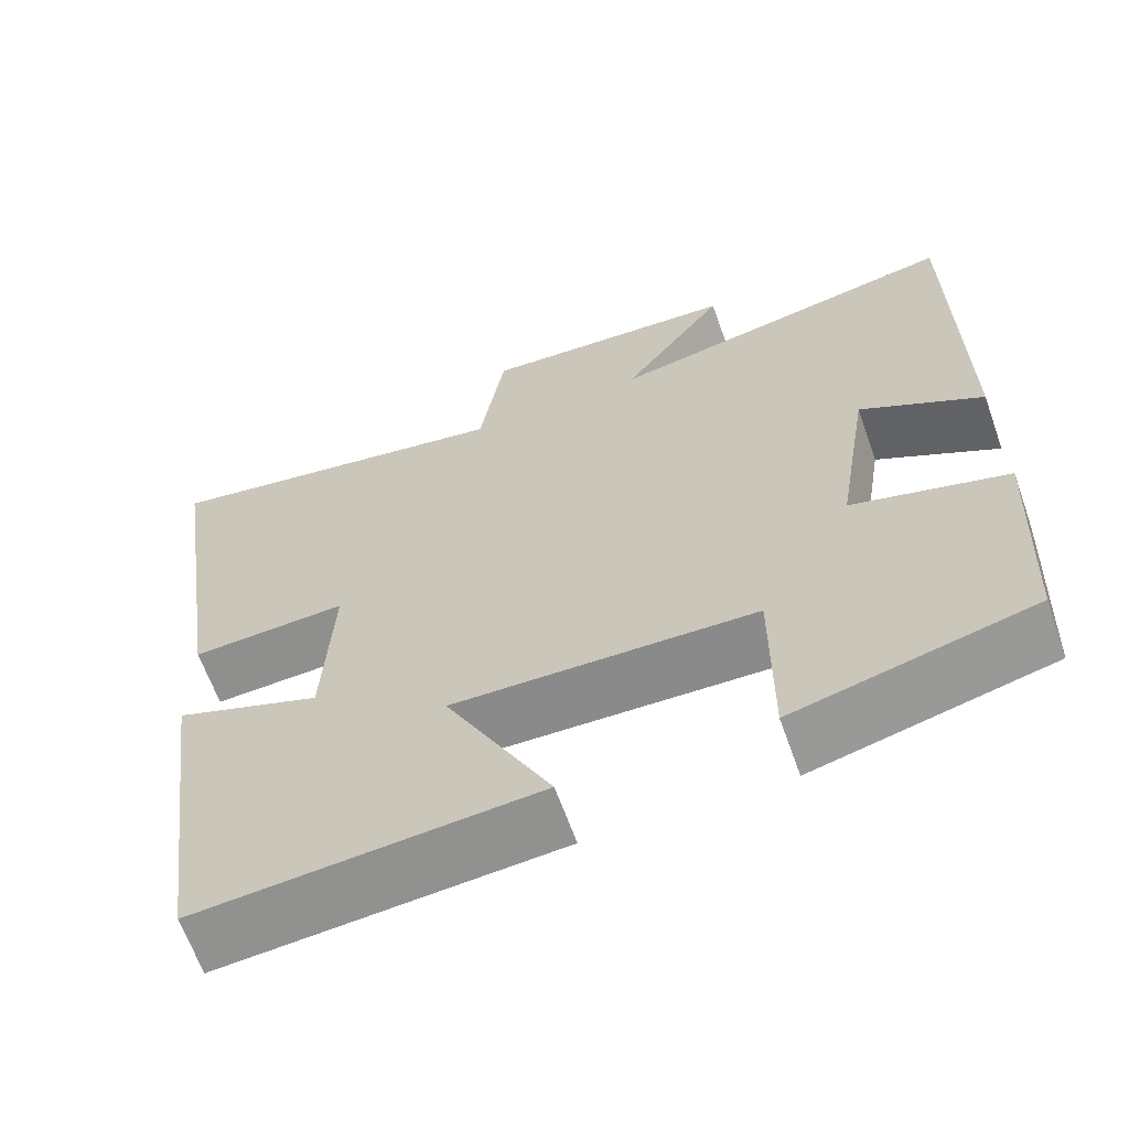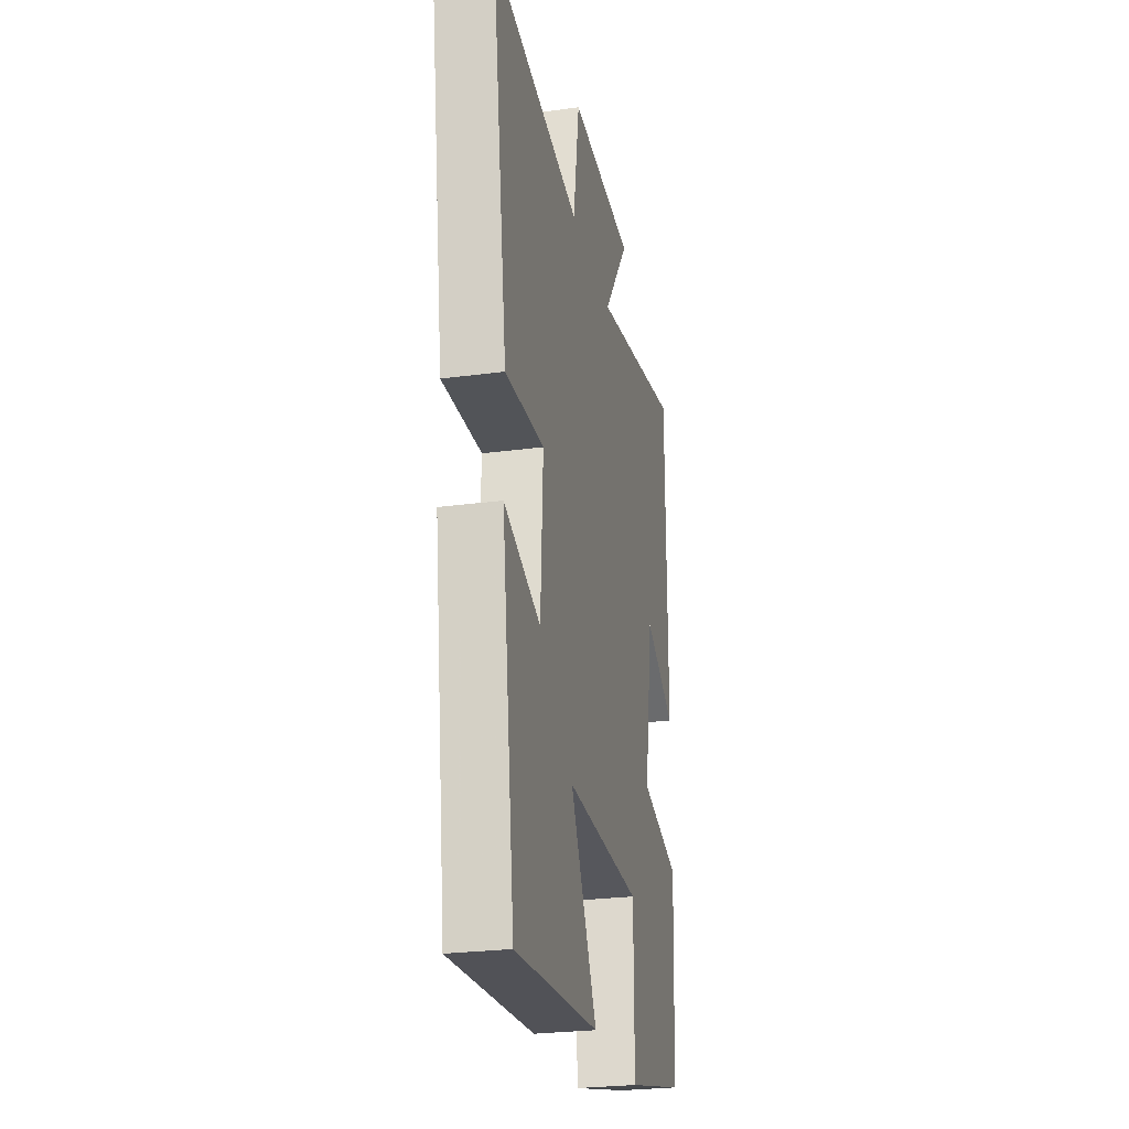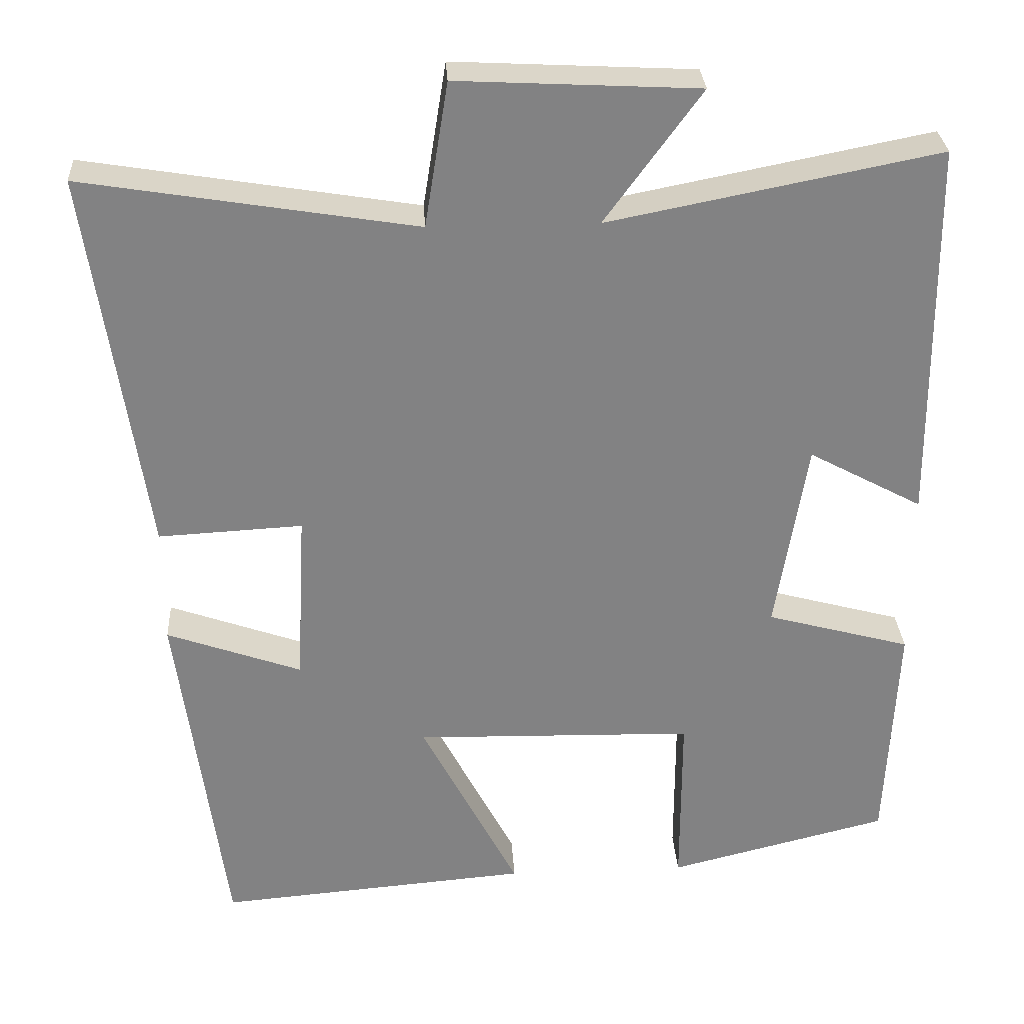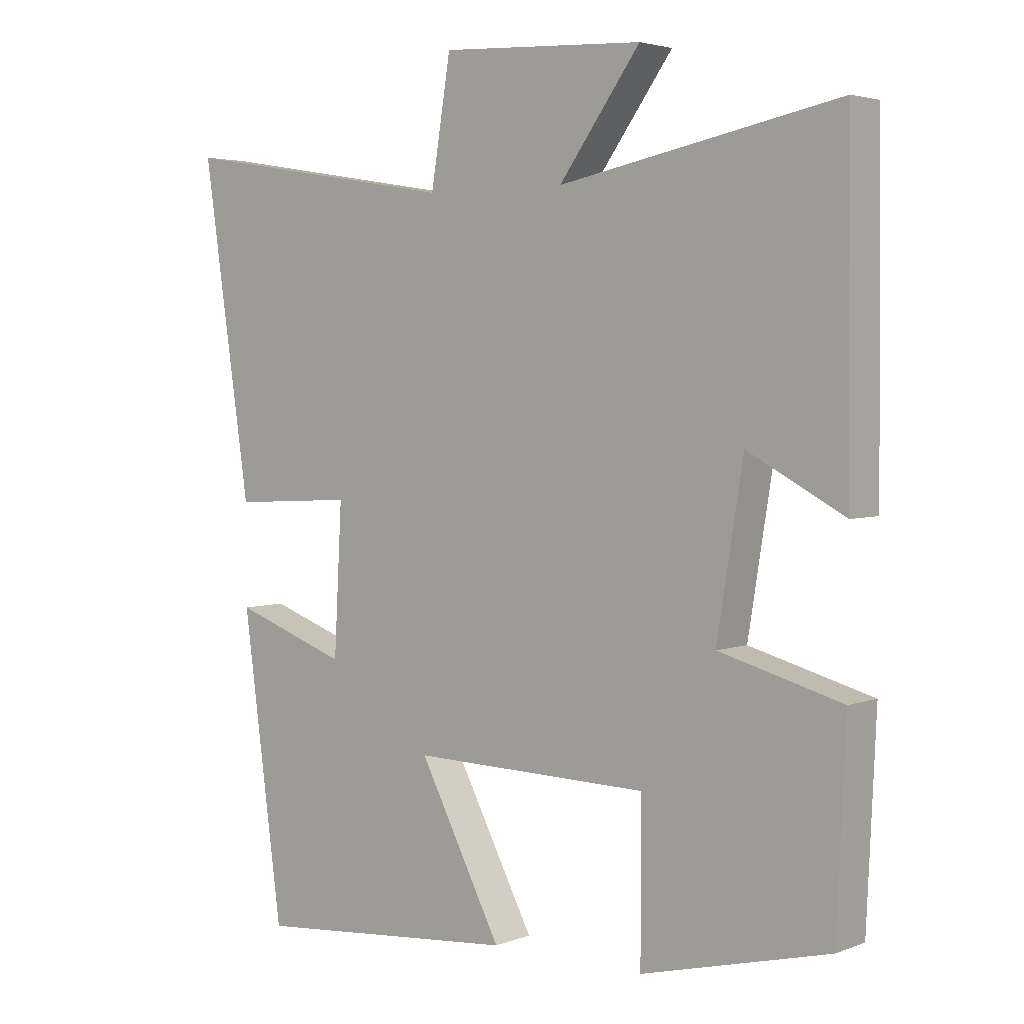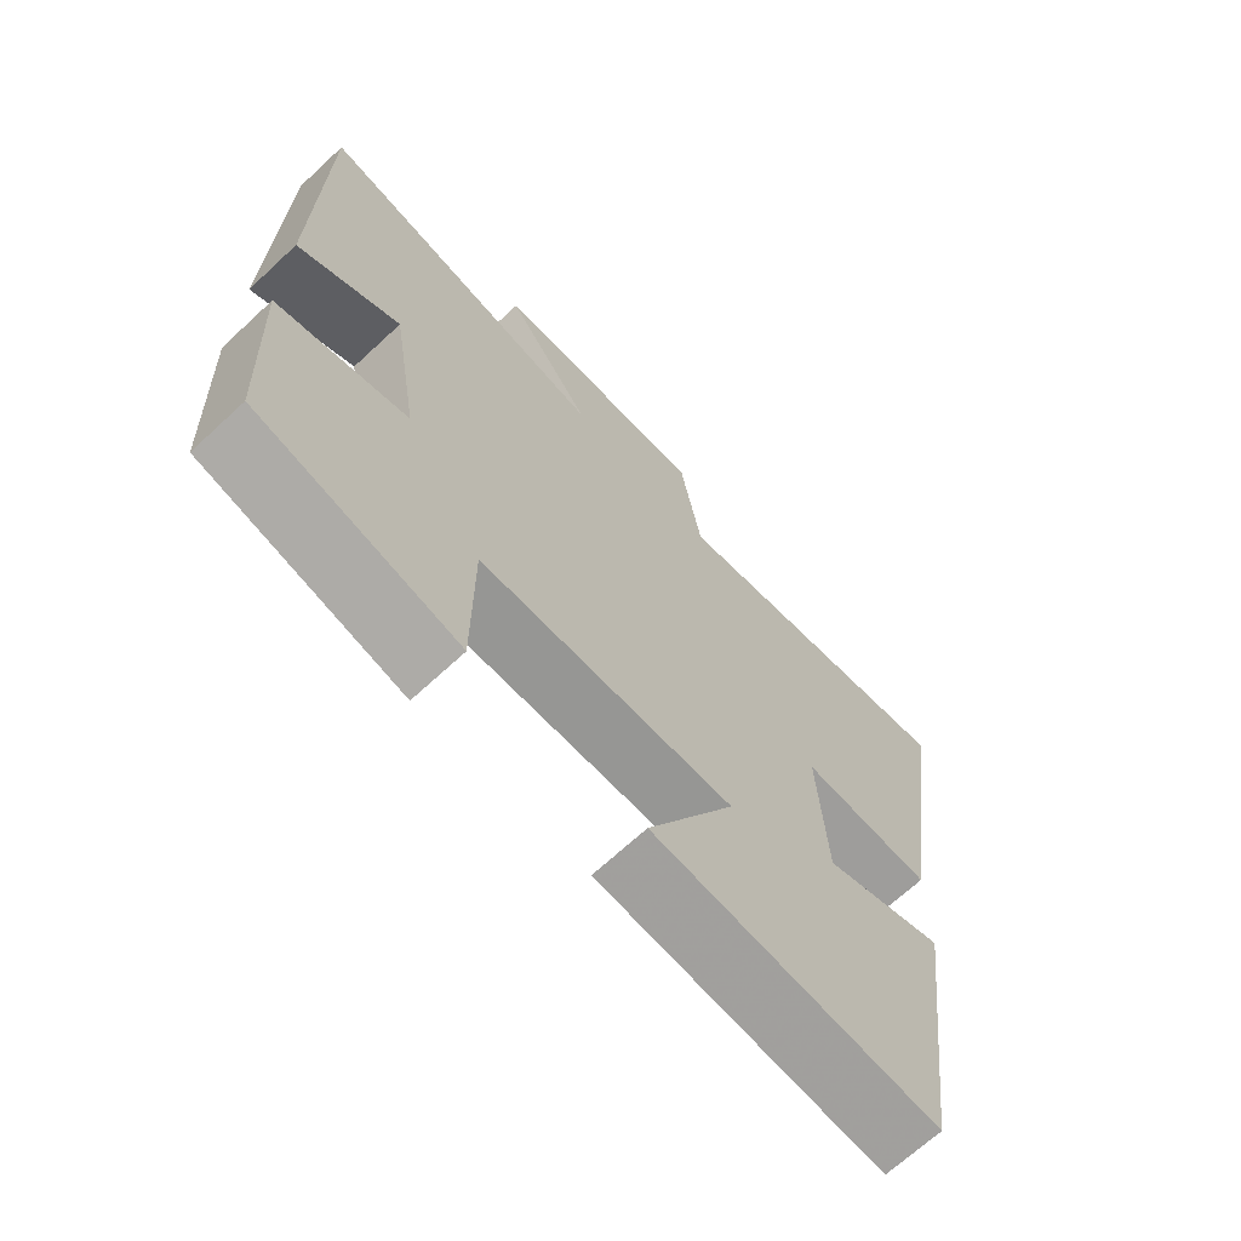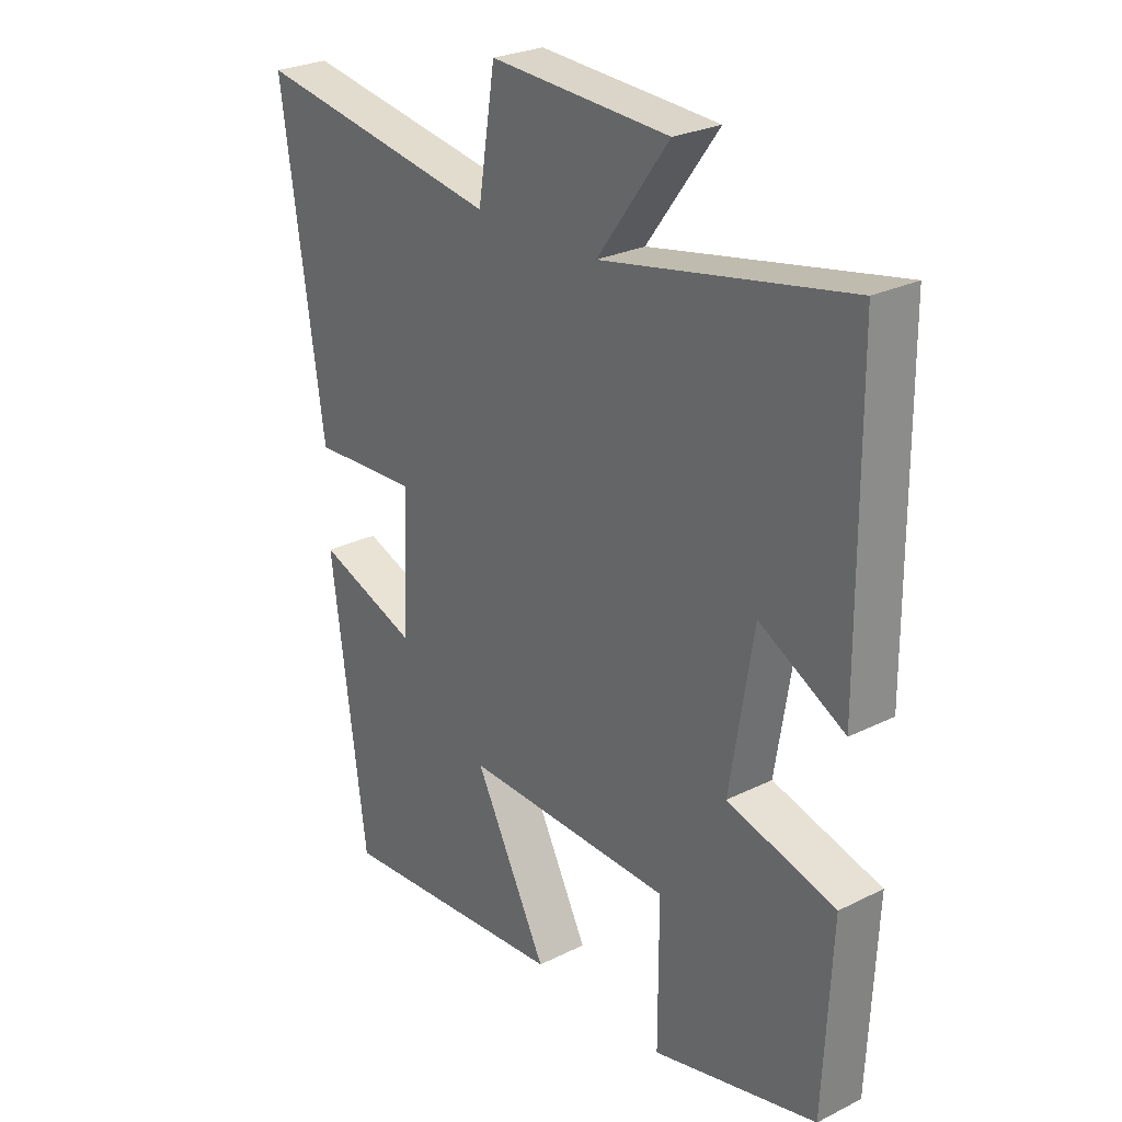
<metadata>
{"format":"obj","ext":"obj","renderer":"f3d","projection":"perspective","resolution":1024,"background":"white","views":[{"elev":-64.0,"azim":19.5,"up":"+Z"},{"elev":-26.2,"azim":-78.0,"up":"+Z"},{"elev":29.5,"azim":-3.3,"up":"+Z"},{"elev":3.5,"azim":38.9,"up":"+Z"},{"elev":-68.5,"azim":132.9,"up":"+Z"},{"elev":26.5,"azim":52.0,"up":"+Z"}]}
</metadata>
<code>
v -0.573 0.07 0.57
v -0.145 0.07 0.5
v -0.115 0.07 0.686
v 0.195 0.07 0.67
v 0.071 0.07 0.5
v 0.496 0.07 0.584
v 0.5 0.07 0.09
v 0.353 0.07 0.169
v 0.313 0.07 -0.079
v 0.5 0.07 -0.13
v 0.486 0.07 -0.429
v 0.201 0.07 -0.5
v 0.201 0.07 -0.266
v -0.161 0.07 -0.258
v -0.035 0.07 -0.5
v -0.439 0.07 -0.534
v -0.5 0.07 -0.078
v -0.326 0.07 -0.14
v -0.314 0.07 0.084
v -0.5 0.07 0.074
v -0.573 0 0.57
v -0.145 0 0.5
v -0.115 0 0.686
v 0.195 0 0.67
v 0.071 0 0.5
v 0.496 0 0.584
v 0.5 0 0.09
v 0.353 0 0.169
v 0.313 0 -0.079
v 0.5 0 -0.13
v 0.486 0 -0.429
v 0.201 0 -0.5
v 0.201 0 -0.266
v -0.161 0 -0.258
v -0.035 0 -0.5
v -0.439 0 -0.534
v -0.5 0 -0.078
v -0.326 0 -0.14
v -0.314 0 0.084
v -0.5 0 0.074
f 19 20 1 2
f 18 19 2
f 15 16 17 18
f 14 15 18
f 13 14 18 2
f 10 11 12 13
f 9 10 13
f 8 9 13 2
f 5 6 7 8
f 5 8 2 3
f 3 4 5
f 22 21 40 39
f 22 39 38
f 38 37 36 35
f 38 35 34
f 22 38 34 33
f 33 32 31 30
f 33 30 29
f 22 33 29 28
f 28 27 26 25
f 23 22 28 25
f 25 24 23
f 1 21 22 2
f 2 22 23 3
f 3 23 24 4
f 4 24 25 5
f 5 25 26 6
f 6 26 27 7
f 7 27 28 8
f 8 28 29 9
f 9 29 30 10
f 10 30 31 11
f 11 31 32 12
f 12 32 33 13
f 13 33 34 14
f 14 34 35 15
f 15 35 36 16
f 16 36 37 17
f 17 37 38 18
f 18 38 39 19
f 19 39 40 20
f 20 40 21 1

</code>
